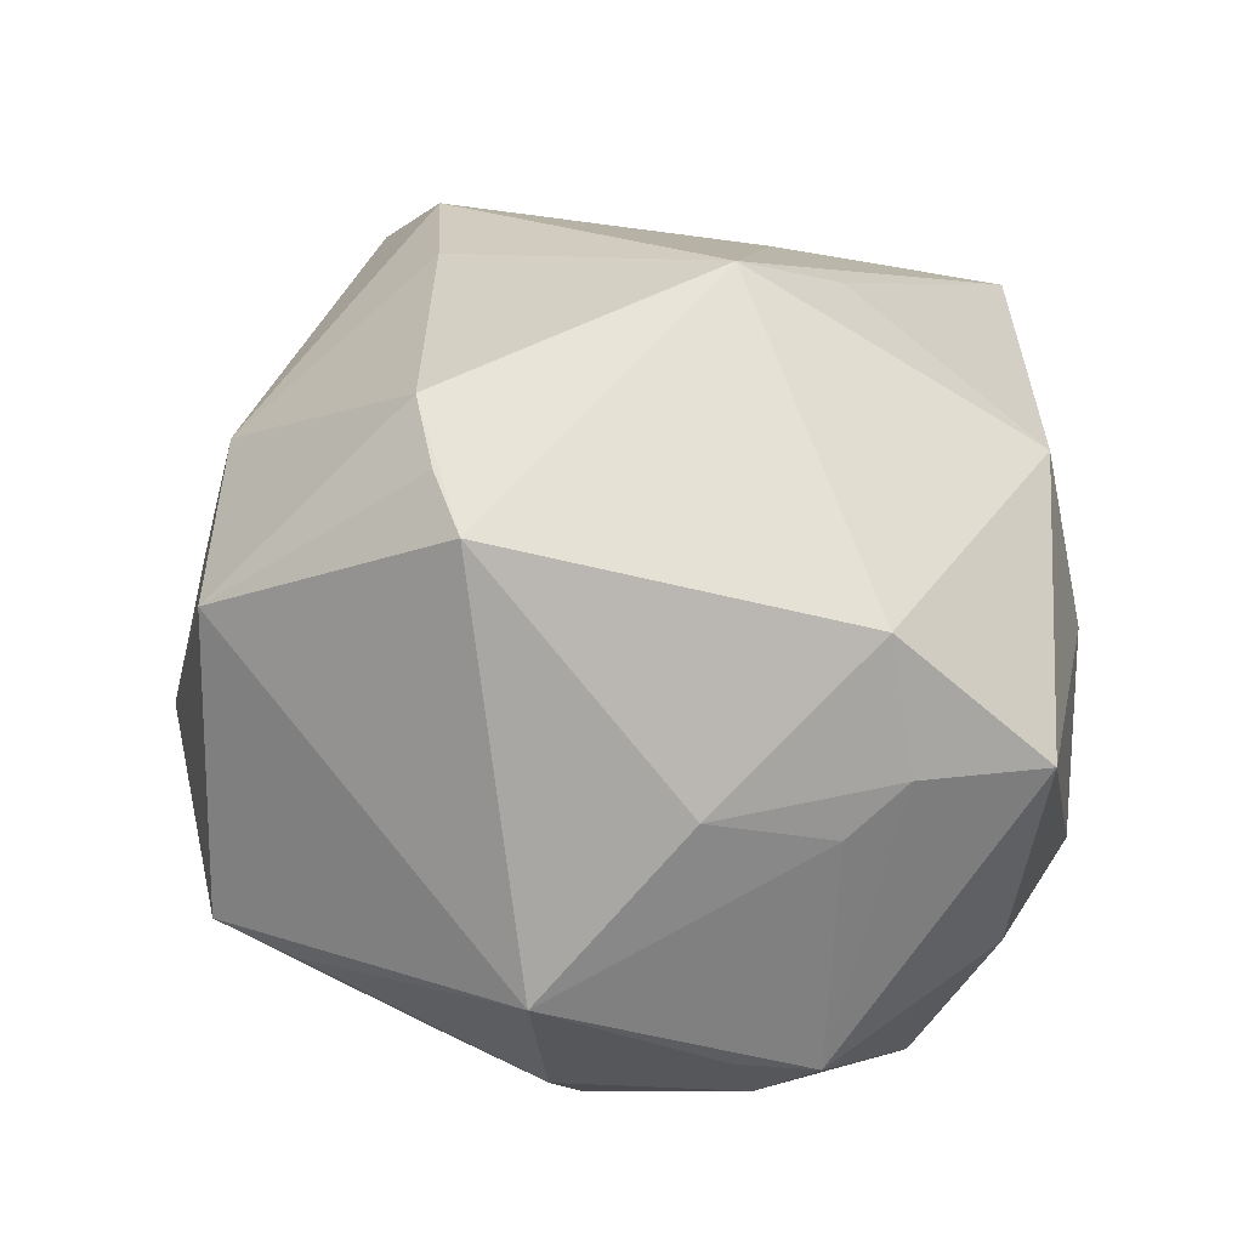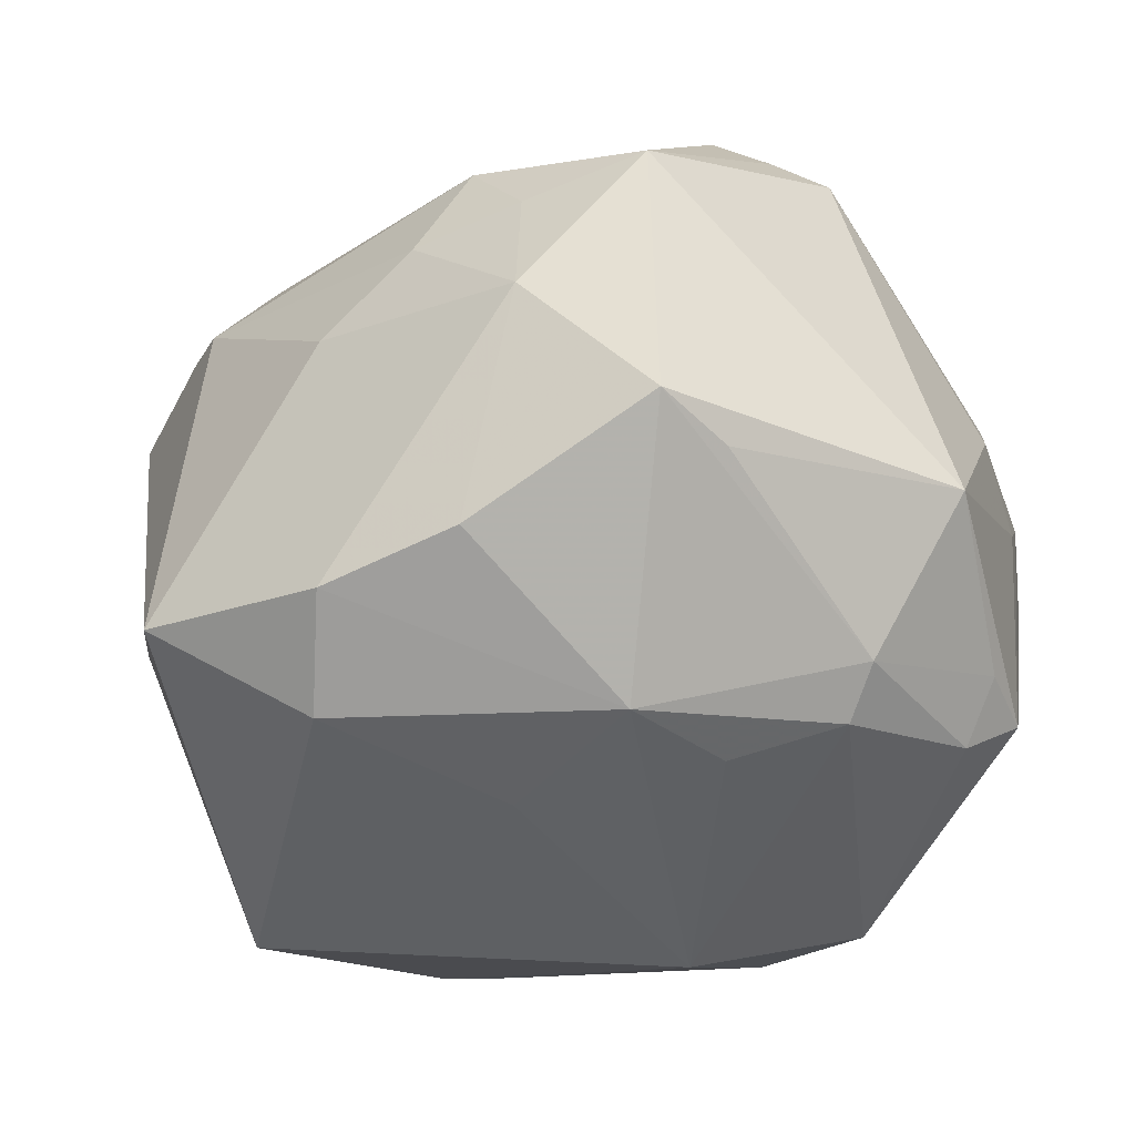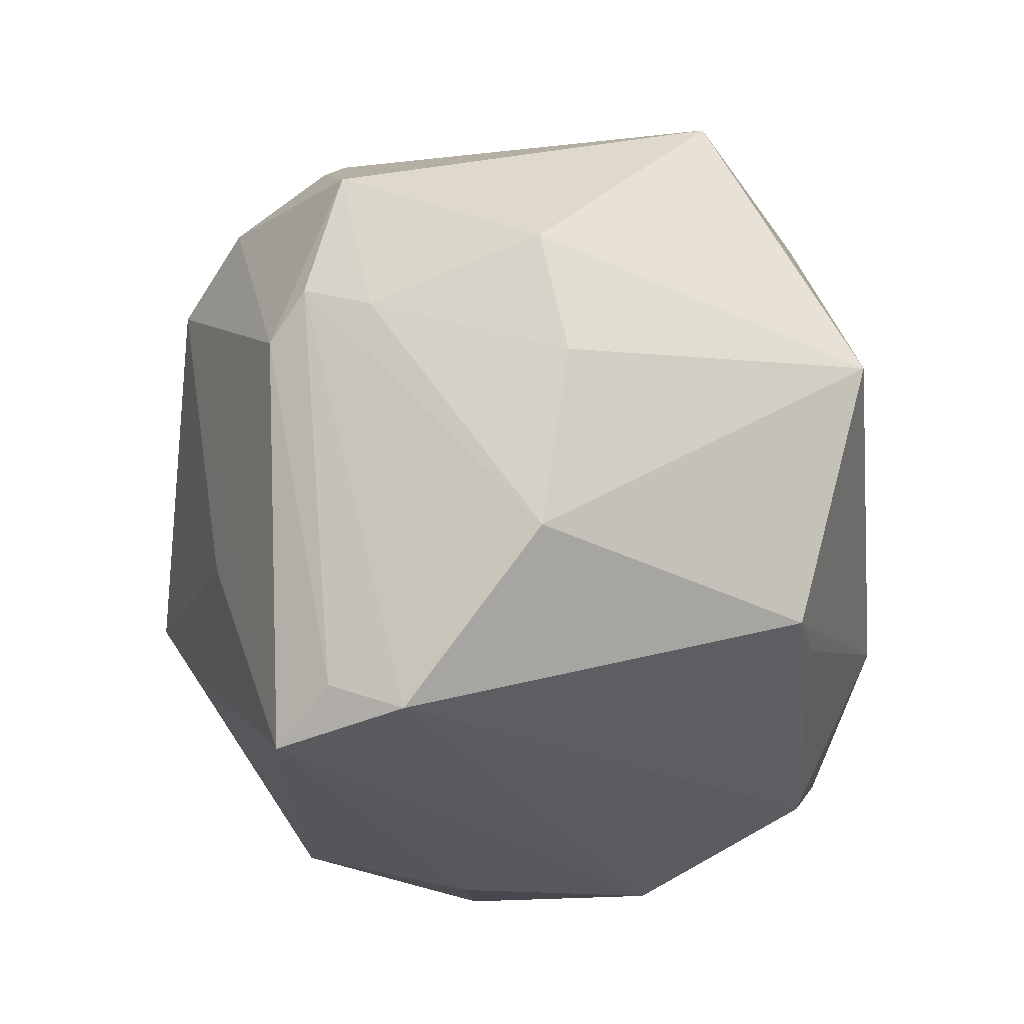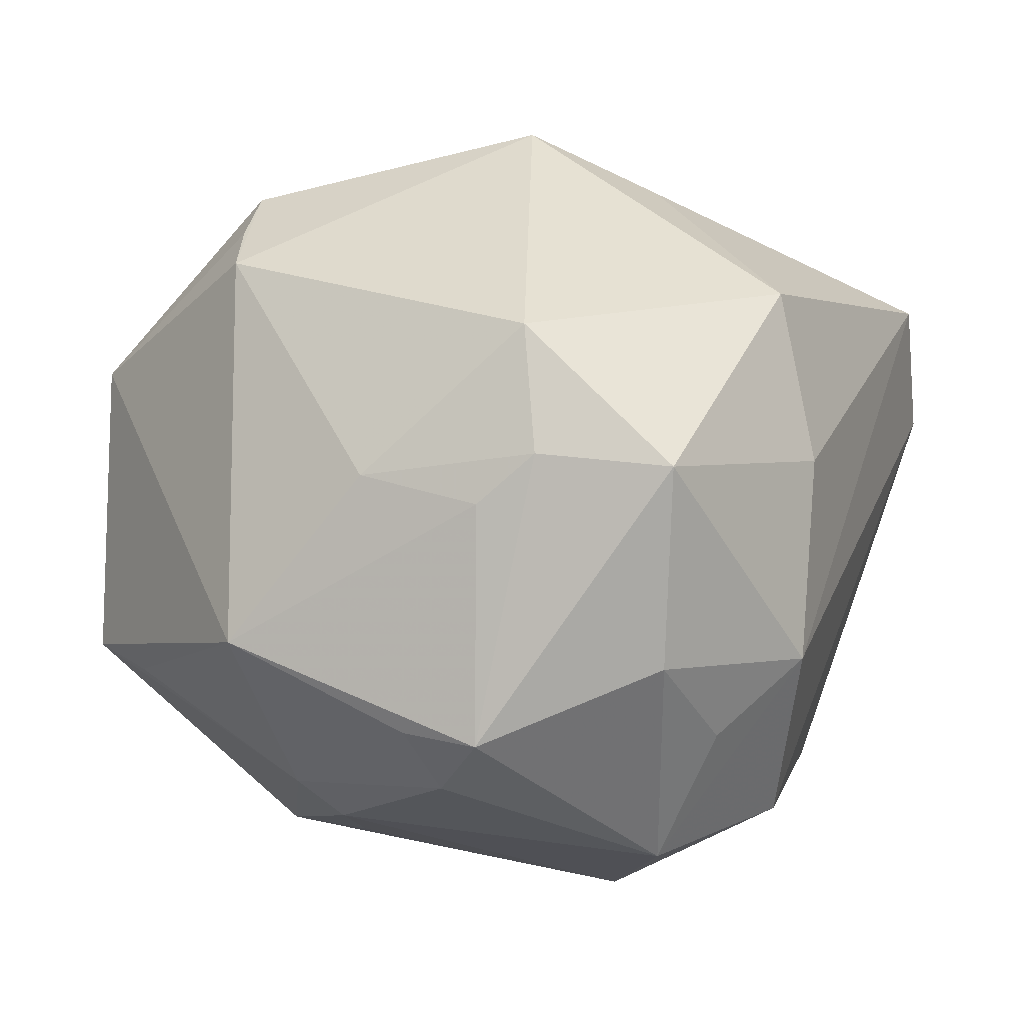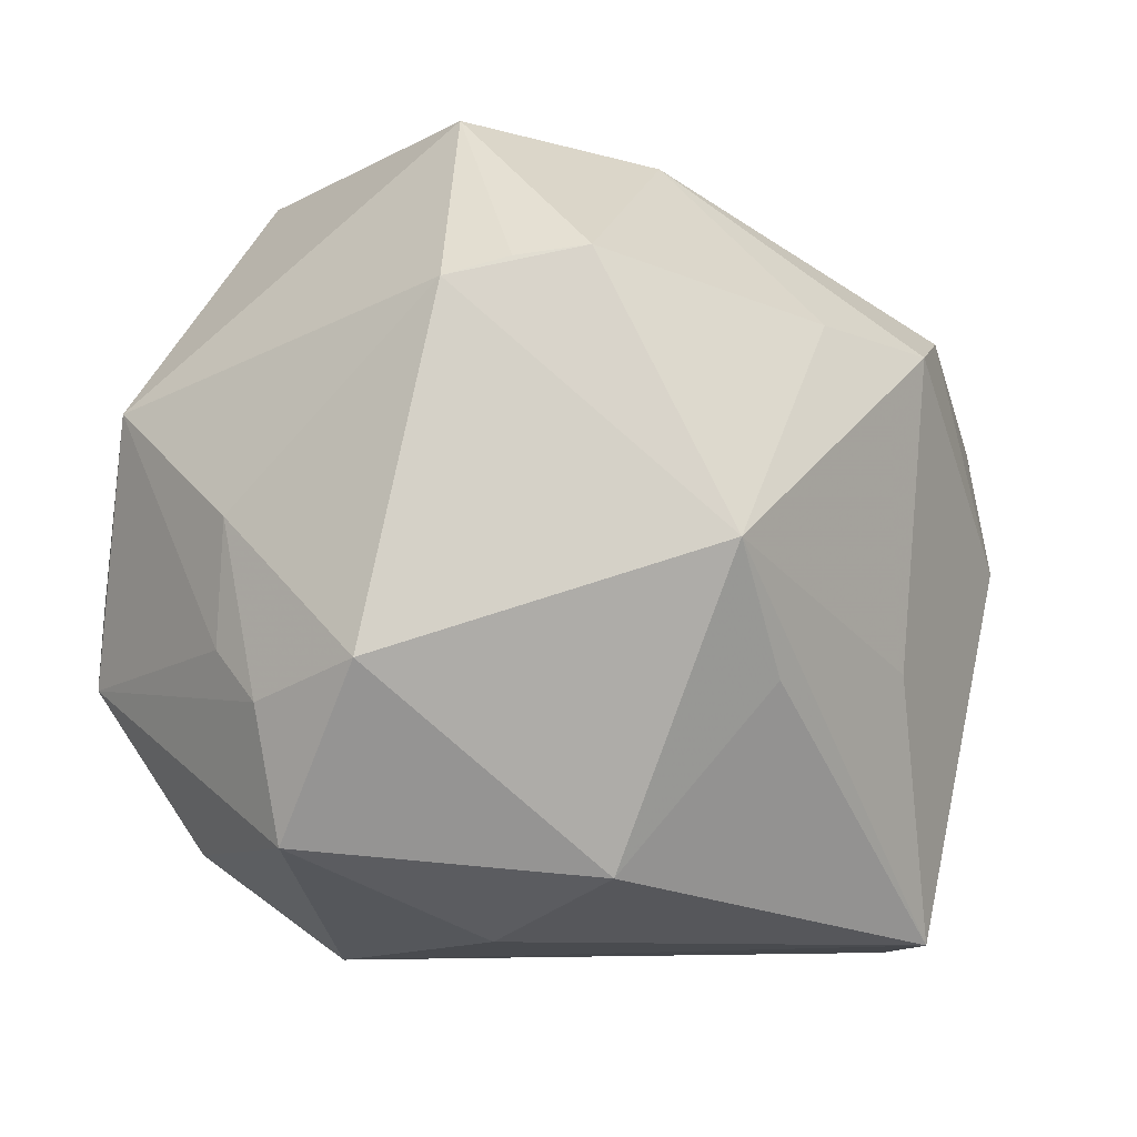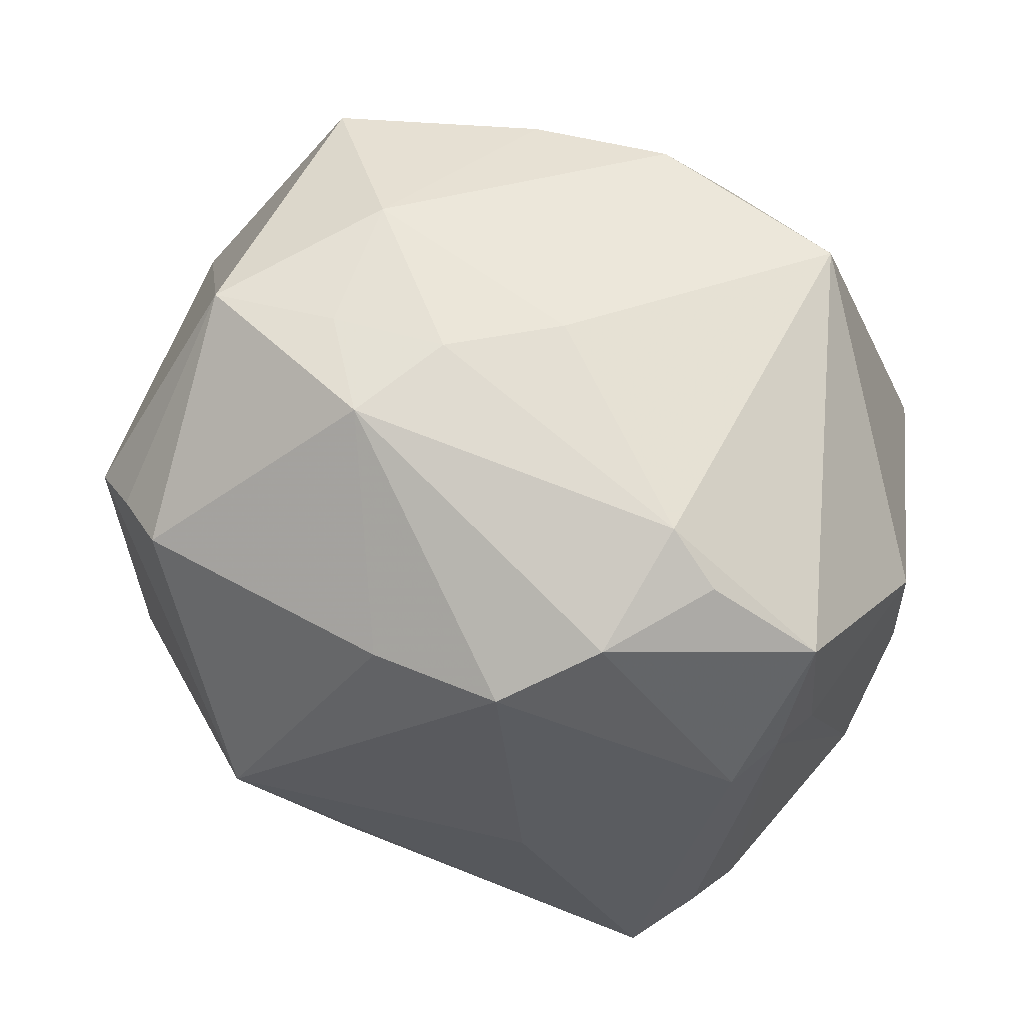
<metadata>
{"format":"obj","ext":"obj","renderer":"f3d","projection":"perspective","resolution":1024,"background":"white","views":[{"elev":26.2,"azim":-92.7,"up":"+Z"},{"elev":-37.1,"azim":-153.7,"up":"+Z"},{"elev":-26.3,"azim":89.4,"up":"+Y"},{"elev":-0.2,"azim":-65.0,"up":"+Z"},{"elev":-16.6,"azim":-40.0,"up":"+Y"},{"elev":48.6,"azim":25.0,"up":"+Y"}]}
</metadata>
<code>
v 0.04287 -0.002952 -0.003971
v -0.03821 -0.01325 -0.02084
v -0.01205 -0.03371 0.02198
v 0.03539 0.001792 0.02429
v -0.03683 -0.01758 0.01785
v 0.03997 0.003557 0.01459
v -0.04244 0.01046 -0.01155
v -0.04111 -0.002895 0.004067
v -0.03384 0.01484 0.02504
v -0.03476 -0.03135 0.004711
v 0.02312 0.02155 0.02927
v 0.04373 0.008861 -0.001333
v -0.01834 -0.02326 -0.03264
v -0.03053 -0.02877 -0.01379
v -0.0347 -0.00803 -0.02517
v -0.0142 0.01931 -0.03139
v 0.0263 -0.02311 -0.02635
v -0.00108 0.0363 0.01251
v -0.0386 -0.01943 0.005935
v -0.0386 -0.006046 -0.01976
v 0.04022 0.0173 0.0176
v 0.007117 0.03569 -0.02258
v -0.01267 -0.007372 0.03911
v 0.03039 0.02439 0.02013
v 0.01566 -0.01292 0.03046
v 0.02572 -0.03576 0.0228
v -0.01833 0.008816 -0.03163
v -0.03964 -0.01408 0.001352
v -0.02813 0.02927 -0.01529
v -0.02434 0.03576 0.0152
v 0.01196 0.02723 -0.0293
v -0.003312 -0.01714 0.03376
v 0.02541 0.02871 0.01839
v -0.02049 -0.03018 -0.02055
v -0.02891 0.01688 0.02857
v 0.03249 -0.03437 0.01088
v 0.01903 -0.02285 -0.02811
v -0.02525 0.03625 -0.01304
v -0.006491 0.03573 -0.02052
v 0.03383 0.0002752 -0.03261
v -0.01496 -0.03687 -0.01333
v 0.002095 0.01645 0.03498
v 0.008247 0.03618 0.005181
v -0.004847 -0.01317 -0.0375
v -0.005874 0.03408 0.02182
v -0.03232 0.008731 -0.02543
v 0.02677 0.03271 -0.0188
v -0.01216 0.03629 0.01377
v -0.0133 0.03942 0.0008793
v 0.03063 -0.03141 0.0179
v 0.0003574 0.01227 -0.03286
v 0.04006 -0.01958 -0.001513
v 0.03852 0.005797 0.02094
v -0.02341 0.01811 0.0326
v -0.01218 -0.03717 0.005655
v -0.02866 0.005692 -0.02901
v -0.005074 -0.03052 -0.02899
v 0.01501 0.01648 0.03514
f 41 36 26
f 52 40 1
f 47 40 31
f 5 3 23
f 47 21 12
f 1 40 12
f 12 40 47
f 58 42 23
f 23 3 32
f 32 26 23
f 3 26 32
f 50 26 36
f 41 26 55
f 55 26 3
f 38 39 16
f 39 38 49
f 18 43 49
f 33 21 47
f 47 43 33
f 33 43 18
f 56 44 13
f 47 31 22
f 39 49 22
f 16 39 22
f 22 31 16
f 22 43 47
f 22 49 43
f 34 13 41
f 41 14 34
f 34 14 13
f 23 26 25
f 25 58 23
f 26 58 25
f 4 21 11
f 11 58 4
f 4 58 26
f 26 50 4
f 23 42 54
f 11 21 24
f 24 33 11
f 21 33 24
f 16 31 51
f 51 44 16
f 51 31 40
f 40 44 51
f 13 44 57
f 41 13 57
f 57 36 41
f 46 38 16
f 16 56 46
f 16 44 27
f 27 56 16
f 44 56 27
f 10 14 41
f 41 55 10
f 10 55 3
f 3 5 10
f 5 19 10
f 53 4 50
f 36 52 53
f 53 50 36
f 21 4 53
f 45 54 42
f 42 58 45
f 45 58 11
f 45 33 18
f 11 33 45
f 18 49 48
f 48 45 18
f 9 5 23
f 23 54 9
f 40 52 17
f 17 44 40
f 36 57 17
f 17 52 36
f 7 38 29
f 29 46 7
f 38 46 29
f 6 52 1
f 6 53 52
f 1 12 6
f 6 12 21
f 21 53 6
f 54 45 30
f 45 48 30
f 30 49 38
f 30 48 49
f 30 38 7
f 7 9 30
f 8 9 7
f 5 9 8
f 7 28 8
f 8 19 5
f 8 28 19
f 37 57 44
f 44 17 37
f 37 17 57
f 2 28 7
f 13 14 2
f 14 10 2
f 19 28 2
f 2 10 19
f 35 9 54
f 54 30 35
f 35 30 9
f 15 56 13
f 13 2 15
f 15 46 56
f 20 2 7
f 20 15 2
f 7 46 20
f 46 15 20

</code>
